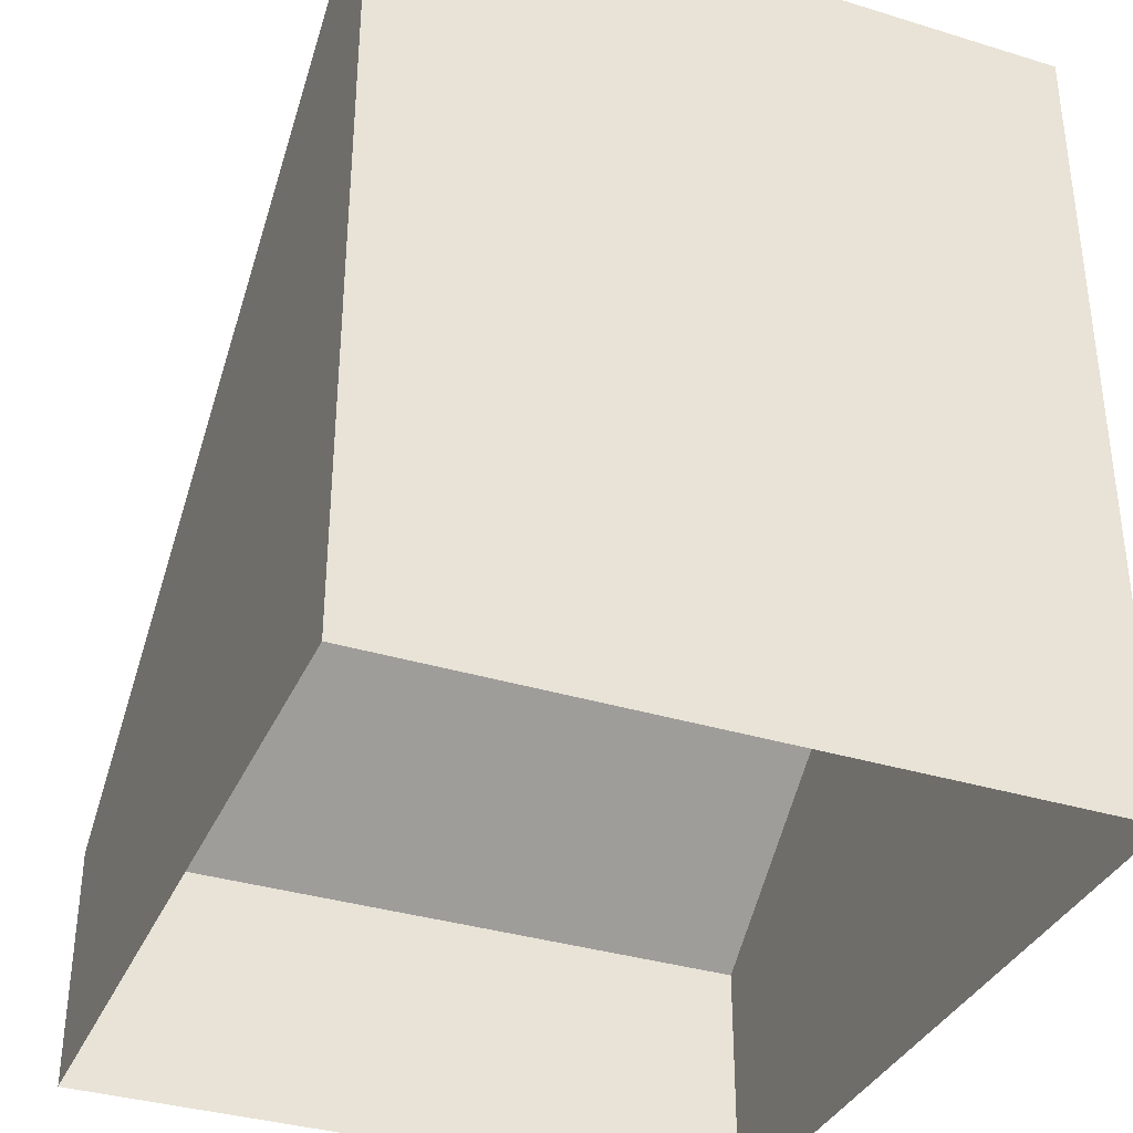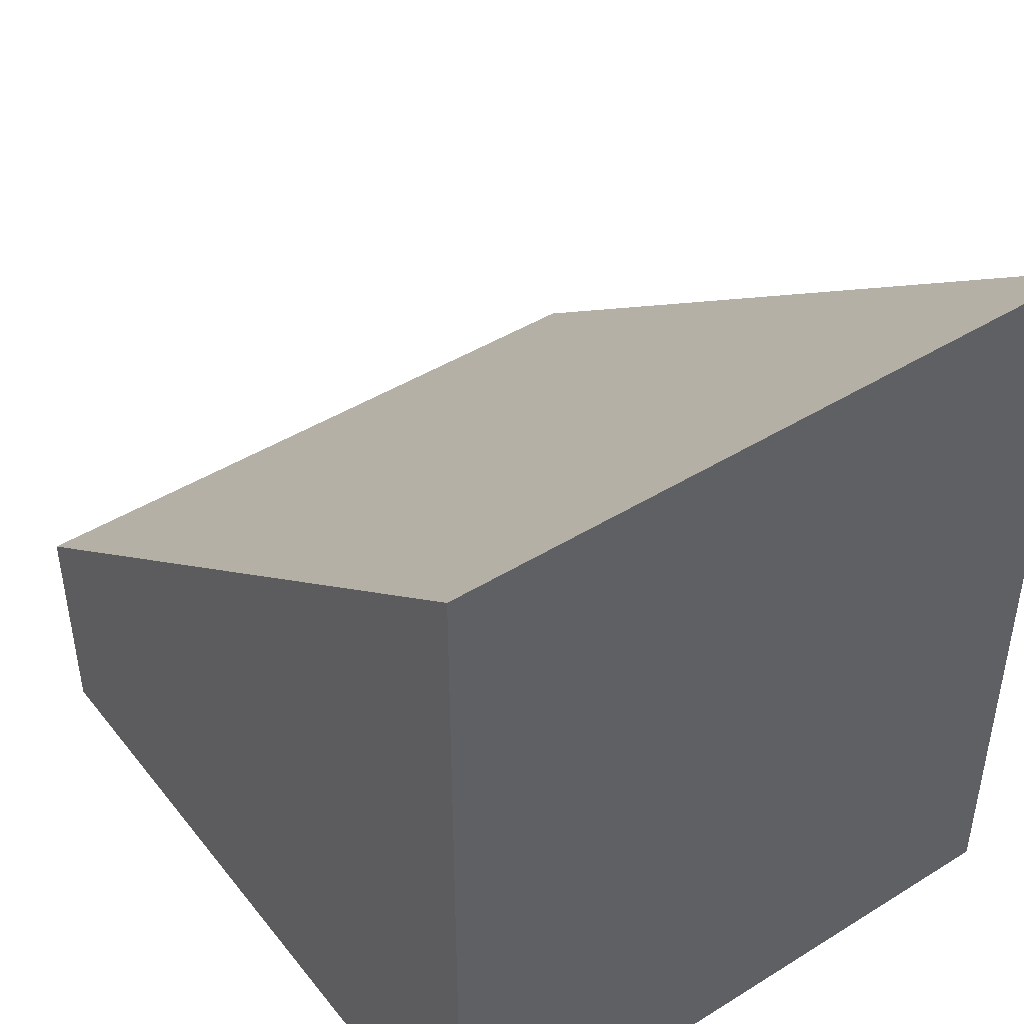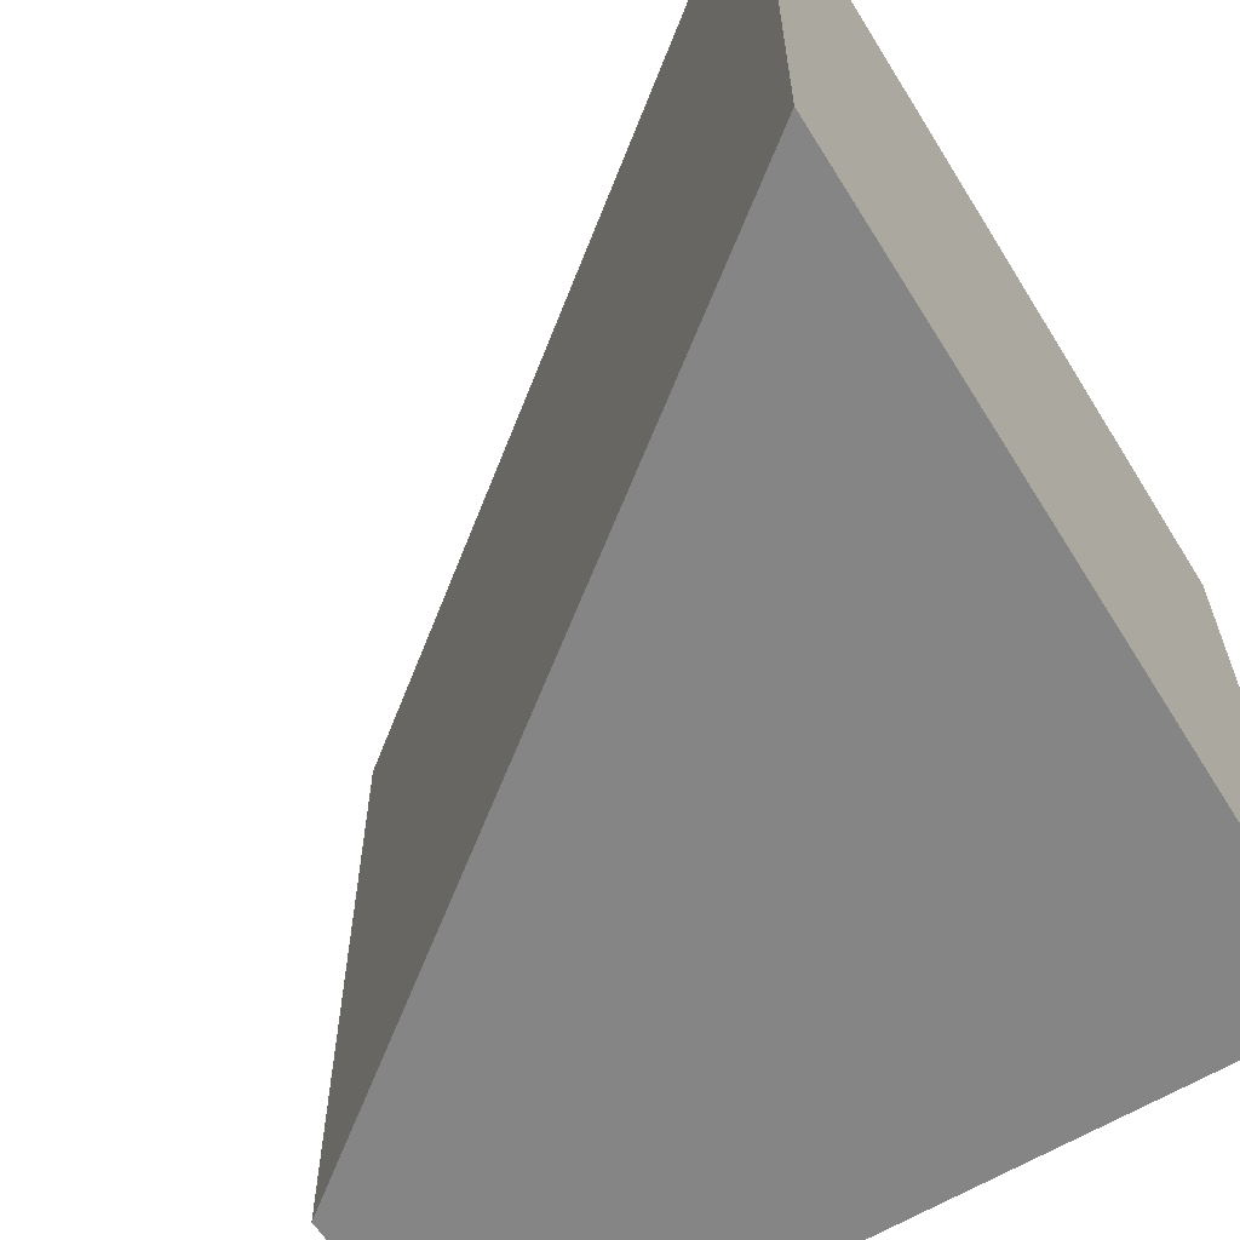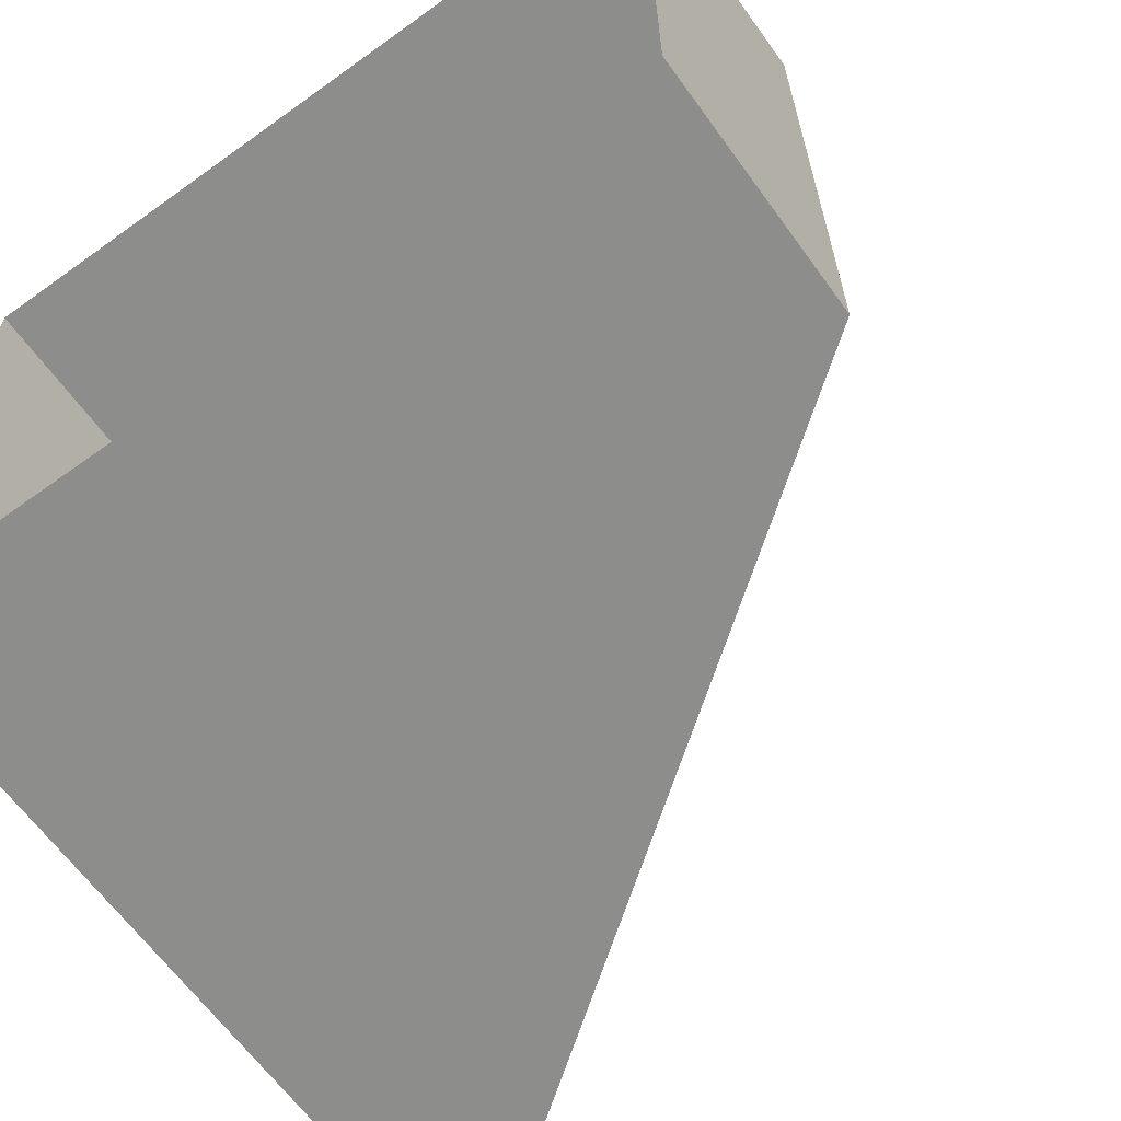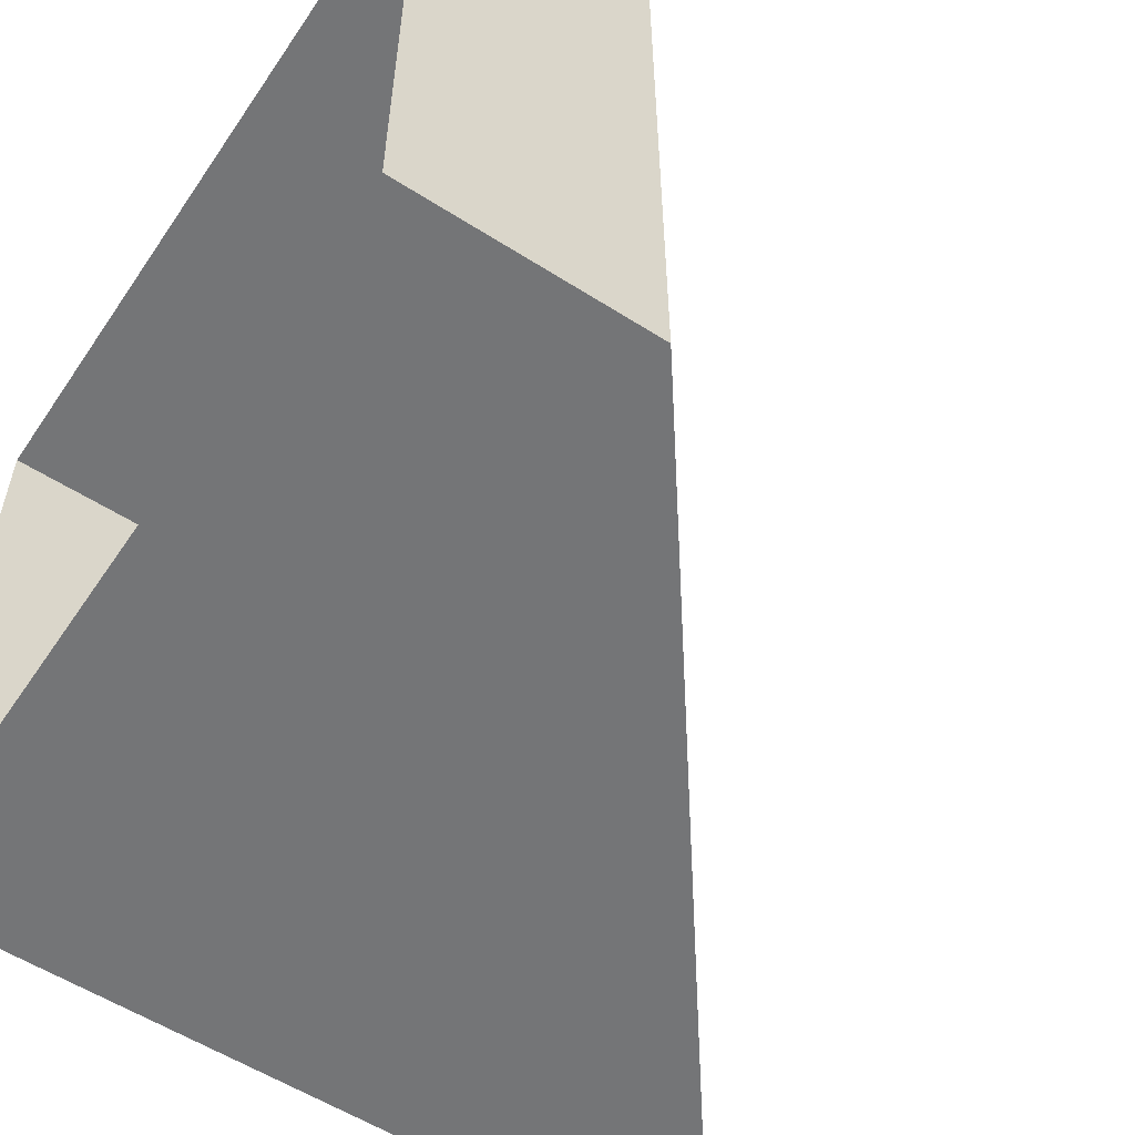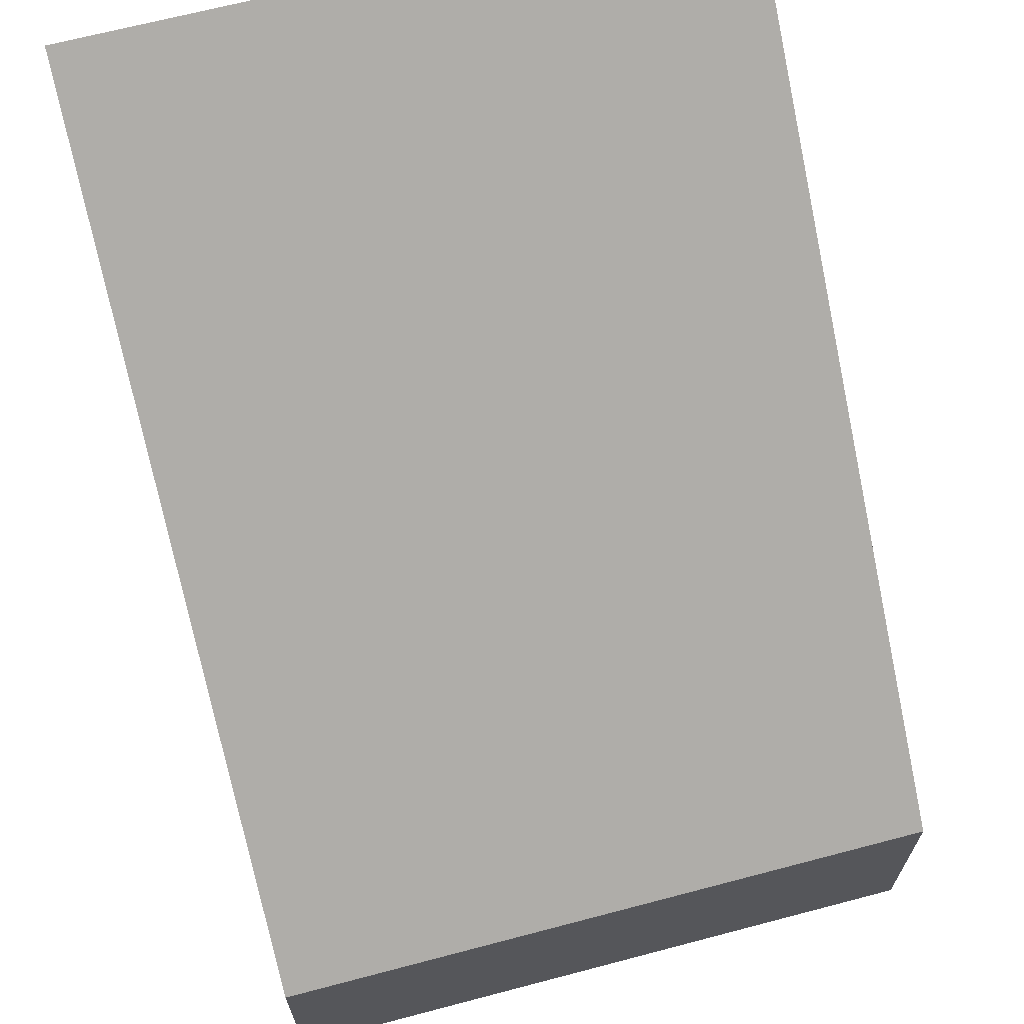
<metadata>
{"format":"obj","ext":"obj","renderer":"f3d","projection":"perspective","resolution":1024,"background":"white","views":[{"elev":-35.6,"azim":-112.0,"up":"+Y"},{"elev":44.8,"azim":-125.7,"up":"+Y"},{"elev":-61.8,"azim":-148.1,"up":"+Z"},{"elev":-64.4,"azim":35.9,"up":"+Z"},{"elev":-56.5,"azim":56.3,"up":"+Z"},{"elev":67.0,"azim":75.2,"up":"+Y"}]}
</metadata>
<code>
v -0.5 0.8125 0.5
v -0.5 0 0.5
v -0.5 0 -0.375
v -0.5 0.8125 -0.375
v -0.5 0.9375 -0.375
v -0.5 0.9375 0.5
v 0.5 0.125 0.5
v 0.5 0 0.5
v 0.5 0.125 -0.375
v 0.5 0 -0.375
v 0.5 0.1875 -0.375
v -0.5 1 -0.375
v -0.5 1 0.5
v 0.5 0.25 0.5
v 0.5 0.1875 0.5
v 0.5 0.25 -0.375
v -0.5 1.062 -0.375
v -0.5 1.062 0.5
v 0.5 0.3125 0.5
v 0.5 0.3125 -0.375
v -0.5 -0.5 -0.375
v -0.5 1.5 -0.375
v -0.5 -0.5 0.5
v -0.5 1.5 0.5
v 0.5 -0.5 0.5
v 0.5 -1.438 -0.375
v 0.5 -0.5 -0.375
v 0.5 1.5 -0.375
v -0.5 1.062 -0.5
v 0.5 0.3125 -0.5
v -0.5 0.8125 0.5
v -0.5 0.8125 0.5
f 1 2 3
f 1 3 4
f 1 4 5
f 1 5 6
f 1 6 7
f 1 7 2
f 2 7 8
f 8 7 9
f 8 9 10
f 10 9 3
f 3 9 4
f 4 9 11
f 4 11 5
f 5 11 12
f 5 12 13
f 5 13 6
f 6 13 14
f 6 14 15
f 6 15 7
f 7 15 9
f 9 15 11
f 11 15 16
f 11 16 12
f 12 16 17
f 12 17 18
f 12 18 13
f 13 18 19
f 13 19 14
f 14 19 20
f 14 20 16
f 14 16 15
f 17 16 20
f 17 20 19
f 17 19 18

</code>
